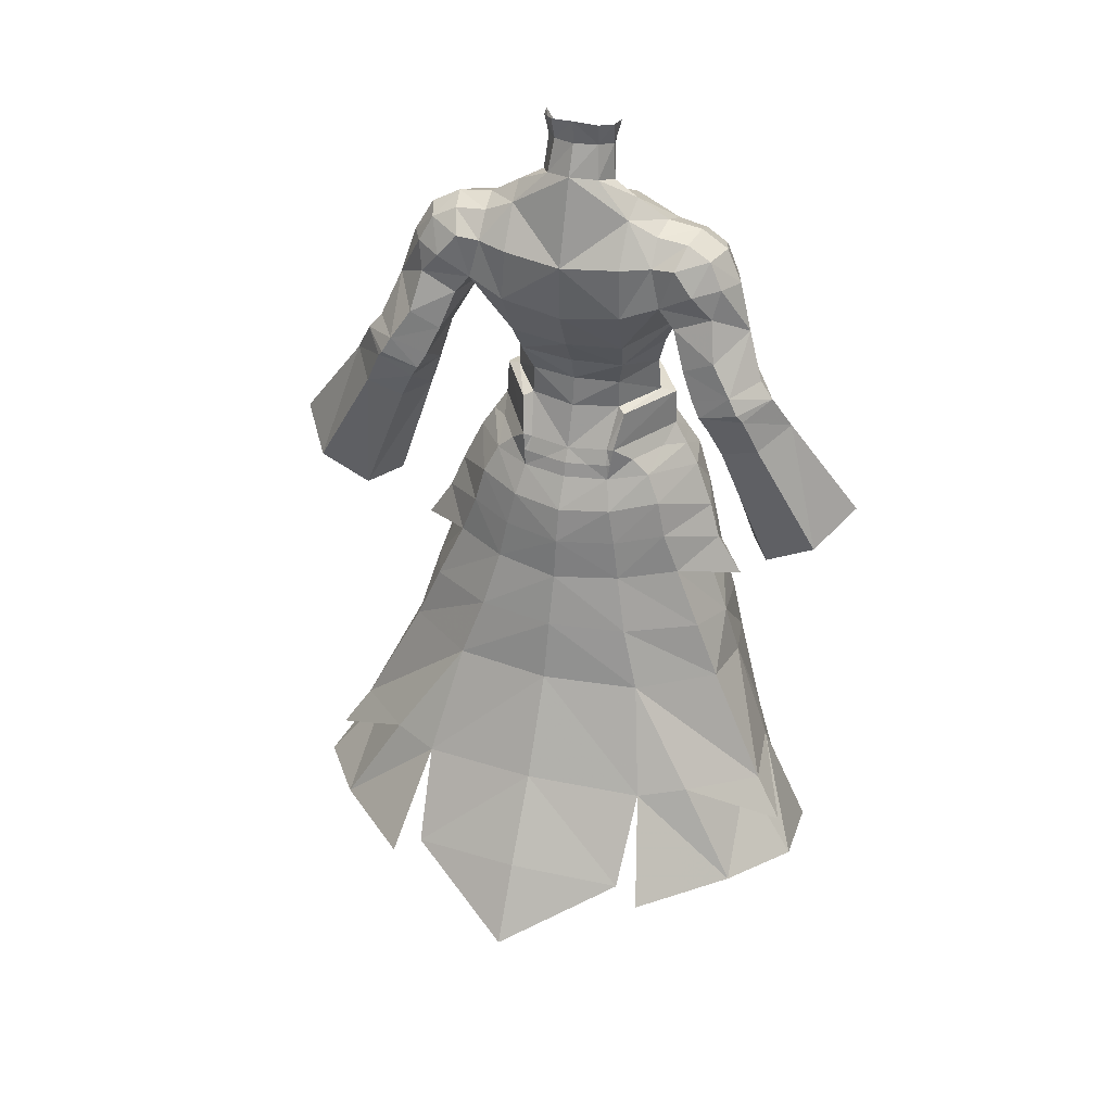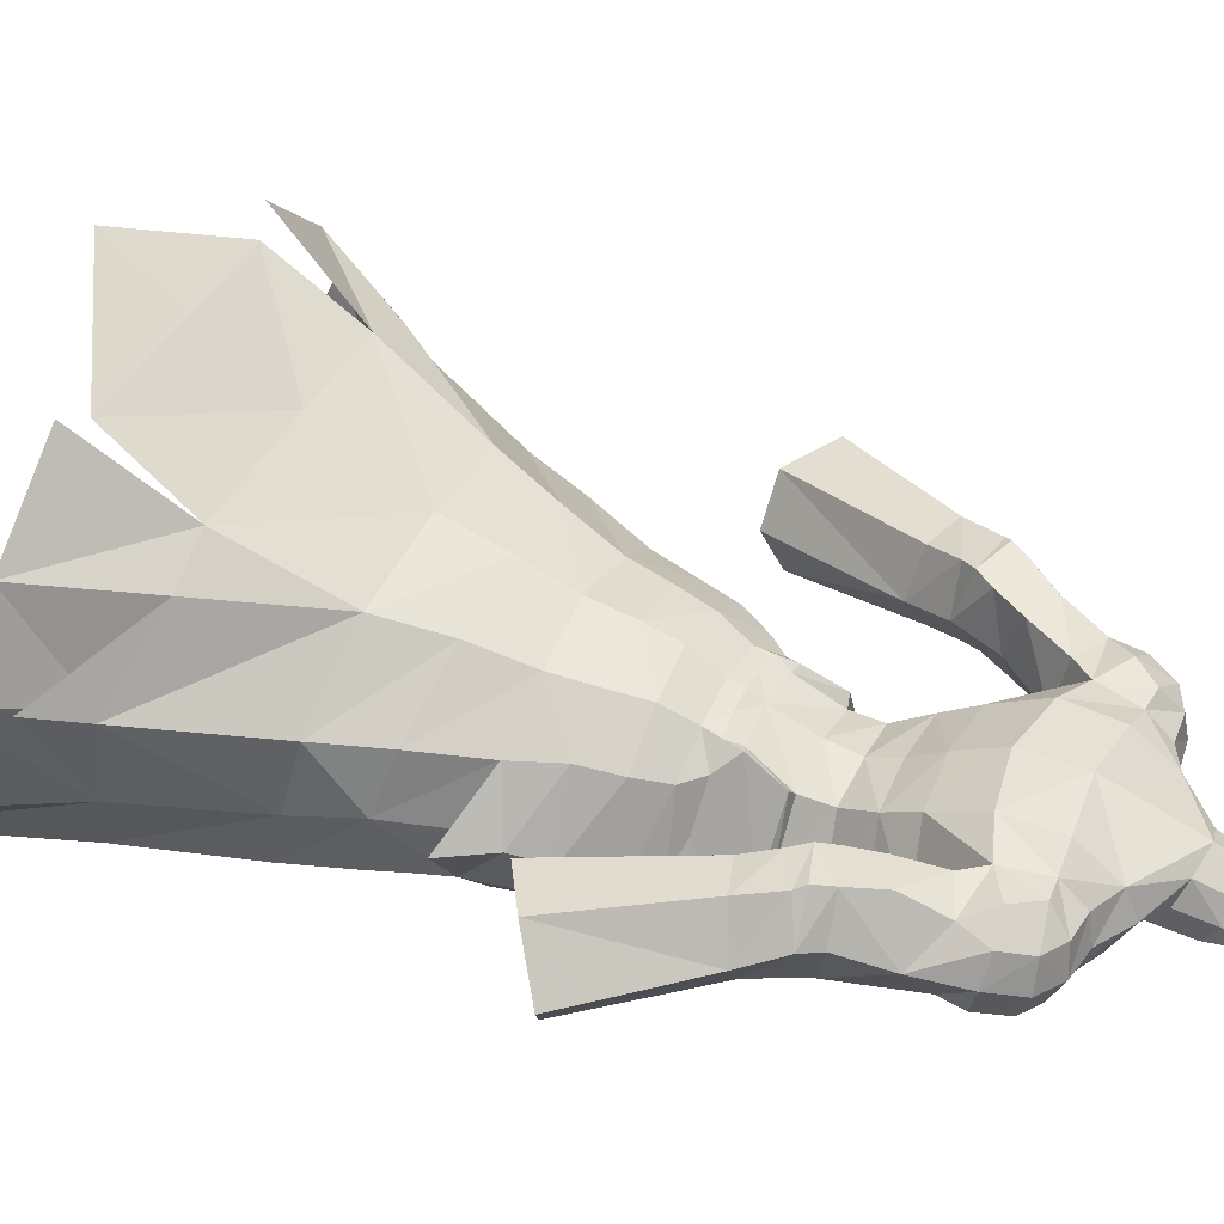
<metadata>
{"format":"obj","ext":"obj","renderer":"f3d","projection":"perspective","resolution":1024,"background":"white","views":[{"elev":38.9,"azim":-162.1,"up":"+Z"},{"elev":40.9,"azim":-65.0,"up":"+Y"}]}
</metadata>
<code>
g summoner_armour_male_91011
v 4.265 3.917 56.48
v 7.267 -1.234 56.03
v 6.102 -0.5888 56.5
v 3.601 3.222 56.64
v 4.508 -5.575 56.04
v 3.489 -5.041 56.37
v 4.458 -6.186 53.11
v 2.005 -6.381 52.95
v 9.528 -0.5908 49.55
v 11.07 0.1384 46.07
v 10.06 -3.411 46.06
v 8.894 -3.785 49.51
v 7.595 4.681 48.63
v 4.007 7.06 48.64
v 4.618 7.504 45.77
v 8.29 5.062 45.63
v -0.06429 8.597 45.7
v -0.06429 7.871 48.5
v 3.487 5.871 51.03
v -0.06428 6.43 50.98
v 6.5 4.092 50.93
v 7.918 -3.376 51.29
v 8.474 -0.8281 51.29
v 5.168 7.96 42.54
v 4.618 7.504 45.77
v -0.06429 8.597 45.7
v -0.06429 9.156 42.37
v 6.228 9.414 38.09
v 5.168 7.96 42.54
v -0.06429 9.156 42.37
v -0.06429 10.56 38.28
v 11.69 5.596 37.14
v 9.564 4.982 42.1
v 9.564 4.982 42.1
v 12.04 0.8789 43.43
v 8.29 5.062 45.63
v 14.32 0.5798 31.13
v 13.65 5.938 32.33
v 18.3 7.353 22.72
v 17.33 0.3539 21.56
v 7.777 10.75 33.26
v 13.17 13.02 24.88
v 9.384 14.99 24.84
v -0.06429 11.96 33.47
v -0.06429 16.38 25.66
v 17.11 7.109 22.11
v 21.87 8.695 15.62
v 21.22 -1.142 10.99
v 17.73 14.71 16.95
v 10.06 -3.411 46.06
v 11.07 0.1384 46.07
v 13.18 1.312 35.91
v 14.32 0.5798 31.13
v 17.33 0.3539 21.56
v 15.58 -4.955 20.12
v 13.53 -4.242 29.9
v 21.22 -1.142 10.99
v 18.85 -6.656 5.701
v 13.18 1.312 35.91
v 12.8 -3.354 34.84
v 17.73 14.71 16.95
v 13.17 13.02 24.88
v 9.384 14.99 24.84
v 11.07 20.81 17.37
v 8.954 19.61 18.09
v -0.06429 16.38 25.66
v -0.0643 21.05 19.24
v 3.798 5.314 53.66
v 7.391 -1.065 53.03
v -0.06428 5.428 53.21
v 3.176 5.077 53.43
v -0.06428 4.176 56.66
v 2.039 -6.79 51.09
v 4.551 -6.365 51.15
v 4.55 -6.57 49.25
v 1.991 -7.032 49.25
v 1.991 -7.032 49.25
v 3.303 -6.994 46.72
v -0.06428 -7.727 44.56
v -0.06428 -7.31 49.25
v 10.14 4.296 63.08
v 11.02 4.899 59.68
v 10.92 8.232 62.02
v 9.956 7.68 64.28
v 13.9 8.45 63.02
v 12.36 7.828 65.45
v 15.74 5.617 63.26
v 14.36 4.266 66.79
v 12.29 2.227 61.17
v 14.68 2.304 62.41
v 15.28 2.395 61.16
v 12.83 2.089 59.75
v 11.66 8.57 60.7
v 14.62 8.729 61.71
v 13.48 1.701 64.84
v 13.64 1.702 57.5
v 12.12 4.328 56.51
v 11.02 4.899 59.68
v 18.27 4.837 59.09
v 16.8 5.898 61.96
v 15.01 8.494 61.21
v 16.33 7.952 58.15
v 10.14 4.296 63.08
v 11.4 1.559 63.63
v 12.3 8.369 59.65
v 13.42 7.752 57.16
v 12.12 4.328 56.51
v 16.28 2.039 58.6
v 17.42 6.72 46.63
v 15.53 3.363 46.32
v 16.88 -0.2935 47.39
v 21 -0.3571 49.85
v 23.87 3.452 51.08
v 21.31 7.086 48.95
v 5.041 -4.102 68.21
v 7.907 -1.274 69.06
v 8.373 0.07528 67.63
v 4.781 -3.836 65.87
v -0.06428 0.188 74.44
v 2.346 0.8527 75.51
v 3.518 -1.324 74.17
v -0.06427 -1.887 73.36
v 4.728 3.008 76.13
v 7.287 -0.02162 73.2
v -0.06427 -4.813 66.17
v 4.065 -4.045 63.26
v -0.06428 -4.72 63.58
v 4.178 4.388 61.55
v 3.564 3.137 58.98
v 5.955 -0.2689 59.48
v 6.694 0.5239 62.15
v -0.06428 3.779 59.09
v -0.06428 4.546 61.31
v 3.528 -4.011 59.9
v -0.06428 -4.834 59.79
v 2.693 2.922 81.92
v 1.775 4.066 82.26
v 1.659 3.611 80.45
v 2.556 2.232 80
v -0.0643 4.565 82.57
v -0.0643 4.391 80.64
v 7.102 2.67 74.47
v 4.728 3.008 76.13
v 4.564 5.056 75.19
v 6.848 4.871 74.04
v 1.954 4.44 77.89
v -0.0643 5.46 78.33
v -0.06431 7.758 71.67
v 7.287 -0.02162 73.2
v 7.102 2.67 74.47
v 9.761 2.653 74.11
v 9.586 0.304 72.95
v 6.848 4.871 74.04
v 9.268 4.941 73.84
v 6.867 6.56 72.21
v 8.7 6.703 72.38
v 9.441 -0.5998 71.05
v 7.555 -1.158 71.06
v 2.8 2.752 77.24
v 1.954 4.44 77.89
v -0.0643 5.46 78.33
v -0.06428 -5.771 56.27
v 12.47 1.505 68
v 12.42 0.9993 69.84
v 13.25 3.601 70.52
v 14.36 4.266 66.79
v 11.35 0.6024 72.02
v 11.93 2.974 72.93
v 11.15 5.19 72.87
v 12.2 5.674 70.81
v 9.971 0.857 67.56
v 9.721 -0.3203 69.08
v 7.903 1.247 64.82
v -0.06427 -0.8352 77.66
v 2.056 0.3016 78.83
v 8.241 2.899 66.62
v 11.4 1.559 63.63
v 10.14 4.296 63.08
v 8.241 2.899 66.62
v 10.14 4.296 63.08
v 9.956 7.68 64.28
v 8.868 6.813 67.36
v 12.36 7.828 65.45
v 11.77 6.417 68.52
v -0.06431 7.696 67.13
v -0.06429 6.073 63.74
v 4.461 5.746 64.04
v 4.721 7.555 67.93
v 13.48 1.701 64.84
v 8.373 0.07528 67.63
v 7.907 -1.274 69.06
v 6.915 -3.581 53.07
v 6.808 -4.303 51.16
v 8.378 -5.061 46.13
v 7.171 -5.096 49.26
v 1.711 5.786 52.12
v -0.06428 6.065 52.09
v 6.945 1.021 51.98
v 5.149 4.21 52.3
v 3.643 5.592 52.35
v 3.331 5.61 52.23
v 14.12 0.8629 39.95
v 11.1 0.6616 41.15
v 12.09 -2.732 40.33
v 11.1 0.6616 41.15
v 14.12 0.8629 39.95
v 9.564 4.982 42.1
v 14.12 0.8629 39.95
v 12.09 -2.732 40.33
v 18.3 7.353 22.72
v 20.59 8.409 19.2
v 12.48 -2.95 37.9
v 12.09 -2.732 40.33
v -0.0643 24.88 13.41
v 11.1 0.6616 41.15
v 11.1 0.6616 41.15
v 9.368 -5.117 41.1
v 8.378 -5.061 46.13
v 15.53 3.363 46.32
v 4.549 7.323 72.06
v 7.555 -1.158 71.06
v 4.63 -3.895 71.18
v 7.634 6.835 68.99
v 6.867 6.56 72.21
v -0.06427 -3.78 69.93
v 1.837 -4.631 70.47
v 3.057 -4.94 69.58
v 2.443 0.9811 80.38
v 2.936 1.637 81.78
v 7.102 2.67 74.47
v 7.634 6.835 68.99
v 8.241 2.899 66.62
v 10.2 6.997 70.51
v 2.8 2.752 77.24
v -0.06428 -6.928 51.03
v -0.06428 -7.31 49.25
v -0.06428 -6.546 52.81
v -4.394 3.917 56.48
v -3.73 3.222 56.64
v -6.231 -0.5888 56.5
v -7.396 -1.234 56.03
v -3.617 -5.041 56.37
v -4.637 -5.575 56.04
v -2.134 -6.381 52.95
v -4.587 -6.186 53.11
v -9.656 -0.5908 49.55
v -9.023 -3.785 49.51
v -10.19 -3.411 46.06
v -11.2 0.1384 46.07
v -7.723 4.681 48.63
v -8.418 5.062 45.63
v -4.746 7.504 45.77
v -4.135 7.06 48.64
v -3.615 5.871 51.03
v -6.628 4.092 50.93
v -8.603 -0.8281 51.29
v -8.047 -3.376 51.29
v -5.297 7.96 42.54
v -4.746 7.504 45.77
v -6.356 9.414 38.09
v -5.297 7.96 42.54
v -11.82 5.596 37.14
v -9.693 4.982 42.1
v -9.693 4.982 42.1
v -8.418 5.062 45.63
v -12.17 0.8789 43.43
v -14.45 0.5798 31.13
v -17.46 0.3539 21.56
v -18.43 7.353 22.72
v -13.78 5.938 32.33
v -7.906 10.75 33.26
v -13.3 13.02 24.88
v -9.512 14.99 24.84
v -21.35 -1.142 10.99
v -22 8.695 15.62
v -17.24 7.109 22.11
v -17.86 14.71 16.95
v -11.2 0.1384 46.07
v -10.19 -3.411 46.06
v -13.31 1.312 35.91
v -14.45 0.5798 31.13
v -13.66 -4.242 29.9
v -15.71 -4.955 20.12
v -17.46 0.3539 21.56
v -18.98 -6.656 5.701
v -21.35 -1.142 10.99
v -13.31 1.312 35.91
v -12.93 -3.354 34.84
v -17.86 14.71 16.95
v -11.2 20.81 17.37
v -9.512 14.99 24.84
v -13.3 13.02 24.88
v -9.082 19.61 18.09
v -7.52 -1.065 53.03
v -3.927 5.314 53.66
v -3.304 5.077 53.43
v -2.168 -6.79 51.09
v -2.119 -7.032 49.25
v -4.678 -6.57 49.25
v -4.68 -6.365 51.15
v -2.119 -7.032 49.25
v -3.431 -6.994 46.72
v -10.26 4.296 63.08
v -10.08 7.68 64.28
v -11.05 8.232 62.02
v -11.15 4.899 59.68
v -12.49 7.828 65.45
v -14.03 8.45 63.02
v -14.49 4.266 66.79
v -15.87 5.617 63.26
v -12.42 2.227 61.17
v -12.96 2.089 59.75
v -15.41 2.395 61.16
v -14.8 2.304 62.41
v -11.74 8.572 60.78
v -14.75 8.729 61.71
v -13.61 1.701 64.84
v -11.15 4.899 59.68
v -12.25 4.328 56.51
v -13.77 1.702 57.5
v -18.4 4.837 59.09
v -16.46 7.952 58.15
v -15.22 8.443 61.05
v -16.93 5.897 61.96
v -10.26 4.296 63.08
v -11.53 1.559 63.63
v -12.51 8.31 59.48
v -13.55 7.752 57.16
v -12.25 4.328 56.51
v -16.41 2.039 58.6
v -17.55 6.719 46.63
v -15.66 3.363 46.32
v -17.01 -0.2935 47.39
v -21.13 -0.3571 49.85
v -24 3.451 51.08
v -21.44 7.086 48.95
v -5.169 -4.102 68.21
v -4.91 -3.836 65.87
v -8.502 0.07526 67.63
v -8.036 -1.274 69.06
v -3.646 -1.324 74.17
v -2.474 0.8527 75.51
v -7.416 -0.02164 73.2
v -4.857 3.008 76.13
v -4.194 -4.045 63.26
v -4.306 4.388 61.55
v -6.823 0.5239 62.15
v -6.084 -0.2689 59.48
v -3.693 3.137 58.98
v -3.656 -4.011 59.9
v -2.822 2.922 81.92
v -2.684 2.232 80
v -1.788 3.611 80.45
v -1.903 4.066 82.26
v -7.231 2.67 74.47
v -6.976 4.871 74.04
v -4.693 5.056 75.19
v -4.857 3.008 76.13
v -2.083 4.44 77.89
v -7.416 -0.02164 73.2
v -9.715 0.304 72.95
v -9.89 2.653 74.11
v -7.231 2.67 74.47
v -6.976 4.871 74.04
v -9.397 4.941 73.84
v -8.829 6.703 72.38
v -6.995 6.56 72.21
v -7.684 -1.158 71.06
v -9.569 -0.5998 71.05
v -2.928 2.752 77.24
v -2.083 4.44 77.89
v -12.6 1.505 68
v -14.49 4.266 66.79
v -13.38 3.601 70.52
v -12.55 0.9992 69.84
v -12.06 2.974 72.93
v -11.48 0.6024 72.02
v -12.33 5.674 70.81
v -11.28 5.19 72.87
v -10.1 0.857 67.56
v -9.849 -0.3203 69.08
v -8.032 1.247 64.82
v -2.184 0.3016 78.83
v -8.369 2.899 66.62
v -10.26 4.296 63.08
v -11.53 1.559 63.63
v -8.369 2.899 66.62
v -8.996 6.813 67.36
v -10.08 7.68 64.28
v -10.26 4.296 63.08
v -12.49 7.828 65.45
v -11.89 6.417 68.52
v -4.85 7.555 67.93
v -4.59 5.746 64.04
v -13.61 1.701 64.84
v -8.502 0.07526 67.63
v -8.036 -1.274 69.06
v -7.043 -2.967 53.07
v -6.937 -4.303 51.16
v -8.507 -5.061 46.13
v -7.299 -5.096 49.26
v -1.84 5.786 52.12
v -5.278 4.21 52.3
v -7.074 1.021 51.98
v -3.771 5.592 52.35
v -3.46 5.61 52.23
v -14.25 0.8629 39.95
v -11.66 -2.748 40.31
v -11.23 0.6616 41.15
v -11.23 0.6616 41.15
v -9.693 4.982 42.1
v -14.25 0.8629 39.95
v -14.25 0.8629 39.95
v -11.66 -2.748 40.31
v -20.72 8.409 19.2
v -18.43 7.353 22.72
v -11.66 -2.748 40.31
v -12.24 -2.961 37.88
v -11.23 0.6616 41.15
v -11.23 0.6616 41.15
v -9.511 -5.116 41.1
v -8.507 -5.061 46.13
v -15.66 3.363 46.32
v -4.678 7.323 72.06
v -7.684 -1.158 71.06
v -4.758 -3.896 71.18
v -7.762 6.835 68.99
v -6.995 6.56 72.21
v -1.966 -4.631 70.47
v -3.186 -4.94 69.58
v -2.572 0.9811 80.38
v -3.065 1.637 81.78
v -7.231 2.67 74.47
v -7.762 6.835 68.99
v -8.369 2.899 66.62
v -10.33 6.997 70.51
v -2.928 2.752 77.24
f 2 1 3
f 4 3 1
f 2 3 5
f 6 5 3
f 7 6 8
f 10 9 11
f 12 11 9
f 14 13 15
f 16 15 13
f 15 17 14
f 18 14 17
f 14 18 19
f 20 19 18
f 19 21 14
f 13 14 21
f 22 12 23
f 9 23 12
f 25 24 26
f 27 26 24
f 29 28 30
f 31 30 28
f 33 32 29
f 28 29 32
f 35 34 36
f 38 37 39
f 40 39 37
f 42 41 39
f 38 39 41
f 41 43 44
f 45 44 43
f 41 28 38
f 32 38 28
f 44 31 41
f 28 41 31
f 46 40 47
f 48 47 40
f 47 49 46
f 42 46 49
f 50 35 51
f 32 52 38
f 37 38 52
f 54 53 55
f 56 55 53
f 57 54 58
f 55 58 54
f 53 59 56
f 60 56 59
f 62 61 63
f 64 63 61
f 63 65 66
f 67 66 65
f 1 2 68
f 69 68 2
f 71 70 4
f 72 4 70
f 74 73 75
f 76 75 73
f 78 77 79
f 80 79 77
f 4 1 71
f 68 71 1
f 82 81 83
f 84 83 81
f 83 84 85
f 86 85 84
f 87 85 88
f 86 88 85
f 90 89 91
f 92 91 89
f 94 93 85
f 83 85 93
f 87 88 90
f 95 90 88
f 96 92 97
f 98 97 92
f 100 99 101
f 102 101 99
f 104 103 89
f 98 89 103
f 106 105 102
f 101 102 105
f 82 105 107
f 106 107 105
f 91 92 108
f 96 108 92
f 94 101 93
f 105 93 101
f 104 89 95
f 90 95 89
f 106 109 107
f 110 107 109
f 96 111 108
f 112 108 111
f 113 99 112
f 108 112 99
f 114 109 102
f 106 102 109
f 113 114 99
f 102 99 114
f 116 115 117
f 118 117 115
f 120 119 121
f 122 121 119
f 120 121 123
f 124 123 121
f 118 125 126
f 127 126 125
f 129 128 130
f 131 130 128
f 129 132 128
f 133 128 132
f 132 129 72
f 4 72 129
f 134 126 135
f 127 135 126
f 131 126 130
f 134 130 126
f 137 136 138
f 139 138 136
f 141 140 138
f 137 138 140
f 143 142 144
f 145 144 142
f 146 144 147
f 148 147 144
f 150 149 151
f 152 151 149
f 154 153 151
f 150 151 153
f 153 154 155
f 156 155 154
f 157 152 158
f 149 158 152
f 138 159 160
f 159 138 139
f 161 141 160
f 138 160 141
f 3 130 6
f 134 6 130
f 162 6 135
f 134 135 6
f 164 163 165
f 166 165 163
f 167 164 168
f 165 168 164
f 168 165 169
f 170 169 165
f 172 171 164
f 163 164 171
f 168 169 151
f 154 151 169
f 168 151 167
f 152 167 151
f 126 131 118
f 173 118 131
f 119 120 174
f 175 174 120
f 171 176 177
f 178 177 176
f 180 179 181
f 182 181 179
f 184 183 182
f 181 182 183
f 186 185 187
f 188 187 185
f 133 186 128
f 187 128 186
f 131 128 173
f 187 173 128
f 189 163 177
f 171 177 163
f 191 190 172
f 171 172 190
f 193 192 74
f 7 74 192
f 195 194 12
f 11 12 194
f 192 2 5
f 13 10 16
f 10 13 9
f 13 21 9
f 196 19 197
f 20 197 19
f 198 21 199
f 21 19 199
f 200 199 19
f 201 19 196
f 9 21 23
f 198 23 21
f 36 24 25
f 52 32 33
f 203 202 204
f 206 205 207
f 208 34 35
f 208 35 209
f 210 54 211
f 62 210 211
f 212 59 213
f 42 43 41
f 214 67 65
f 215 213 59
f 216 52 33
f 218 217 50
f 34 24 36
f 5 6 7
f 201 71 200
f 68 200 71
f 100 90 91
f 83 93 82
f 94 85 100
f 98 92 89
f 108 99 100
f 101 94 100
f 82 93 105
f 90 100 87
f 87 100 85
f 91 108 100
f 97 219 111
f 97 111 96
f 144 146 143
f 188 148 220
f 125 118 115
f 115 221 222
f 187 188 223
f 224 144 145
f 225 125 226
f 130 3 129
f 227 222 226
f 139 228 175
f 228 139 229
f 229 139 136
f 123 124 230
f 155 156 231
f 173 223 232
f 116 221 115
f 123 159 120
f 121 221 124
f 221 121 222
f 139 175 120
f 185 148 188
f 222 121 122
f 165 166 170
f 184 233 170
f 170 233 169
f 231 156 233
f 154 169 156
f 157 164 167
f 146 234 143
f 157 191 172
f 152 157 167
f 157 158 191
f 148 144 220
f 188 224 223
f 159 139 120
f 163 189 166
f 183 184 166
f 129 3 4
f 187 223 173
f 231 233 184
f 156 169 233
f 182 179 231
f 184 182 231
f 170 166 184
f 118 173 117
f 117 173 232
f 222 122 226
f 176 171 190
f 157 172 164
f 188 220 224
f 220 144 224
f 226 122 225
f 125 227 226
f 227 125 115
f 222 227 115
f 192 5 7
f 2 192 69
f 209 50 217
f 209 35 50
f 51 35 36
f 22 192 193
f 192 22 69
f 23 69 22
f 74 7 73
f 8 73 7
f 75 195 74
f 193 74 195
f 70 196 197
f 199 68 198
f 69 198 68
f 68 199 200
f 70 71 196
f 201 196 71
f 69 23 198
f 19 201 200
f 193 195 22
f 12 22 195
f 73 235 76
f 236 76 235
f 235 73 237
f 8 237 73
f 162 237 6
f 8 6 237
f 60 59 212
f 239 238 240
f 241 240 238
f 242 240 243
f 241 243 240
f 244 242 245
f 247 246 248
f 249 248 246
f 251 250 252
f 253 252 250
f 18 17 253
f 252 253 17
f 20 18 254
f 253 254 18
f 250 255 253
f 254 253 255
f 246 247 256
f 257 256 247
f 27 258 26
f 259 26 258
f 31 260 30
f 261 30 260
f 260 262 261
f 263 261 262
f 265 264 266
f 268 267 269
f 270 269 267
f 270 271 269
f 272 269 271
f 45 273 44
f 271 44 273
f 262 260 270
f 271 270 260
f 260 31 271
f 44 271 31
f 274 268 275
f 276 275 268
f 272 277 276
f 275 276 277
f 278 266 279
f 267 280 270
f 262 270 280
f 282 281 283
f 284 283 281
f 283 284 285
f 286 285 284
f 288 287 282
f 281 282 287
f 290 289 291
f 292 291 289
f 67 293 66
f 291 66 293
f 294 241 295
f 238 295 241
f 72 70 239
f 296 239 70
f 298 297 299
f 300 299 297
f 80 301 79
f 302 79 301
f 295 238 296
f 239 296 238
f 304 303 305
f 306 305 303
f 307 304 308
f 305 308 304
f 307 308 309
f 310 309 308
f 312 311 313
f 314 313 311
f 305 315 308
f 316 308 315
f 317 309 314
f 310 314 309
f 318 312 319
f 320 319 312
f 322 321 323
f 324 323 321
f 318 325 311
f 326 311 325
f 323 327 322
f 328 322 327
f 328 327 329
f 306 329 327
f 320 312 330
f 313 330 312
f 327 323 315
f 316 315 323
f 314 311 317
f 326 317 311
f 332 331 329
f 328 329 331
f 334 333 330
f 320 330 333
f 330 321 334
f 335 334 321
f 328 331 322
f 336 322 331
f 322 336 321
f 335 321 336
f 338 337 339
f 340 339 337
f 122 119 341
f 342 341 119
f 343 341 344
f 342 344 341
f 127 125 345
f 338 345 125
f 347 346 348
f 349 348 346
f 133 132 346
f 349 346 132
f 239 349 72
f 132 72 349
f 127 345 135
f 350 135 345
f 350 345 348
f 347 348 345
f 352 351 353
f 354 353 351
f 354 140 353
f 141 353 140
f 356 355 357
f 358 357 355
f 148 357 147
f 359 147 357
f 361 360 362
f 363 362 360
f 363 364 362
f 365 362 364
f 366 365 367
f 364 367 365
f 360 361 368
f 369 368 361
f 370 352 371
f 353 371 352
f 353 161 371
f 161 353 141
f 350 348 242
f 240 242 348
f 350 242 135
f 162 135 242
f 373 372 374
f 375 374 372
f 374 375 376
f 377 376 375
f 378 374 379
f 376 379 374
f 372 380 375
f 381 375 380
f 365 379 362
f 376 362 379
f 361 362 377
f 376 377 362
f 382 347 338
f 345 338 347
f 383 342 174
f 119 174 342
f 385 384 386
f 380 386 384
f 388 387 389
f 390 389 387
f 389 391 388
f 392 388 391
f 393 185 394
f 186 394 185
f 394 186 346
f 133 346 186
f 394 346 382
f 347 382 346
f 380 372 386
f 395 386 372
f 380 396 381
f 397 381 396
f 245 398 300
f 399 300 398
f 248 400 247
f 401 247 400
f 243 241 398
f 251 249 250
f 246 250 249
f 246 255 250
f 20 254 197
f 402 197 254
f 403 255 404
f 405 254 403
f 255 403 254
f 402 254 406
f 404 255 256
f 246 256 255
f 259 258 265
f 263 262 280
f 408 407 409
f 411 410 412
f 266 264 413
f 414 266 413
f 415 284 416
f 415 416 292
f 417 287 418
f 271 273 272
f 293 67 214
f 287 417 419
f 263 280 420
f 279 421 422
f 265 258 264
f 245 242 243
f 295 296 405
f 406 405 296
f 313 314 324
f 306 315 305
f 324 308 316
f 311 312 318
f 324 321 330
f 324 316 323
f 327 315 306
f 310 324 314
f 308 324 310
f 324 330 313
f 333 423 319
f 320 333 319
f 358 359 357
f 424 148 393
f 337 338 125
f 426 425 337
f 427 393 394
f 356 357 428
f 429 125 225
f 349 240 348
f 429 426 430
f 383 431 352
f 432 352 431
f 351 352 432
f 433 343 344
f 434 366 367
f 435 427 382
f 337 425 340
f 342 370 344
f 343 425 341
f 426 341 425
f 383 352 370
f 393 148 185
f 122 341 426
f 378 373 374
f 378 436 392
f 379 436 378
f 436 366 434
f 366 379 365
f 377 375 369
f 358 437 359
f 381 397 369
f 377 369 361
f 397 368 369
f 424 357 148
f 427 428 393
f 383 370 342
f 373 395 372
f 373 392 391
f 239 240 349
f 382 427 394
f 392 436 434
f 436 379 366
f 434 387 388
f 434 388 392
f 392 373 378
f 339 382 338
f 435 382 339
f 429 122 426
f 396 380 384
f 375 381 369
f 428 424 393
f 428 357 424
f 225 122 429
f 429 430 125
f 337 125 430
f 337 430 426
f 245 243 398
f 294 398 241
f 421 279 414
f 279 266 414
f 265 266 278
f 399 398 257
f 256 257 294
f 398 294 257
f 244 245 297
f 300 297 245
f 399 401 300
f 299 300 401
f 197 402 70
f 294 295 404
f 403 404 295
f 405 403 295
f 406 296 402
f 70 402 296
f 404 256 294
f 405 406 254
f 247 401 257
f 399 257 401
f 236 235 298
f 297 298 235
f 244 297 237
f 235 237 297
f 244 237 242
f 162 242 237
f 418 287 288

</code>
